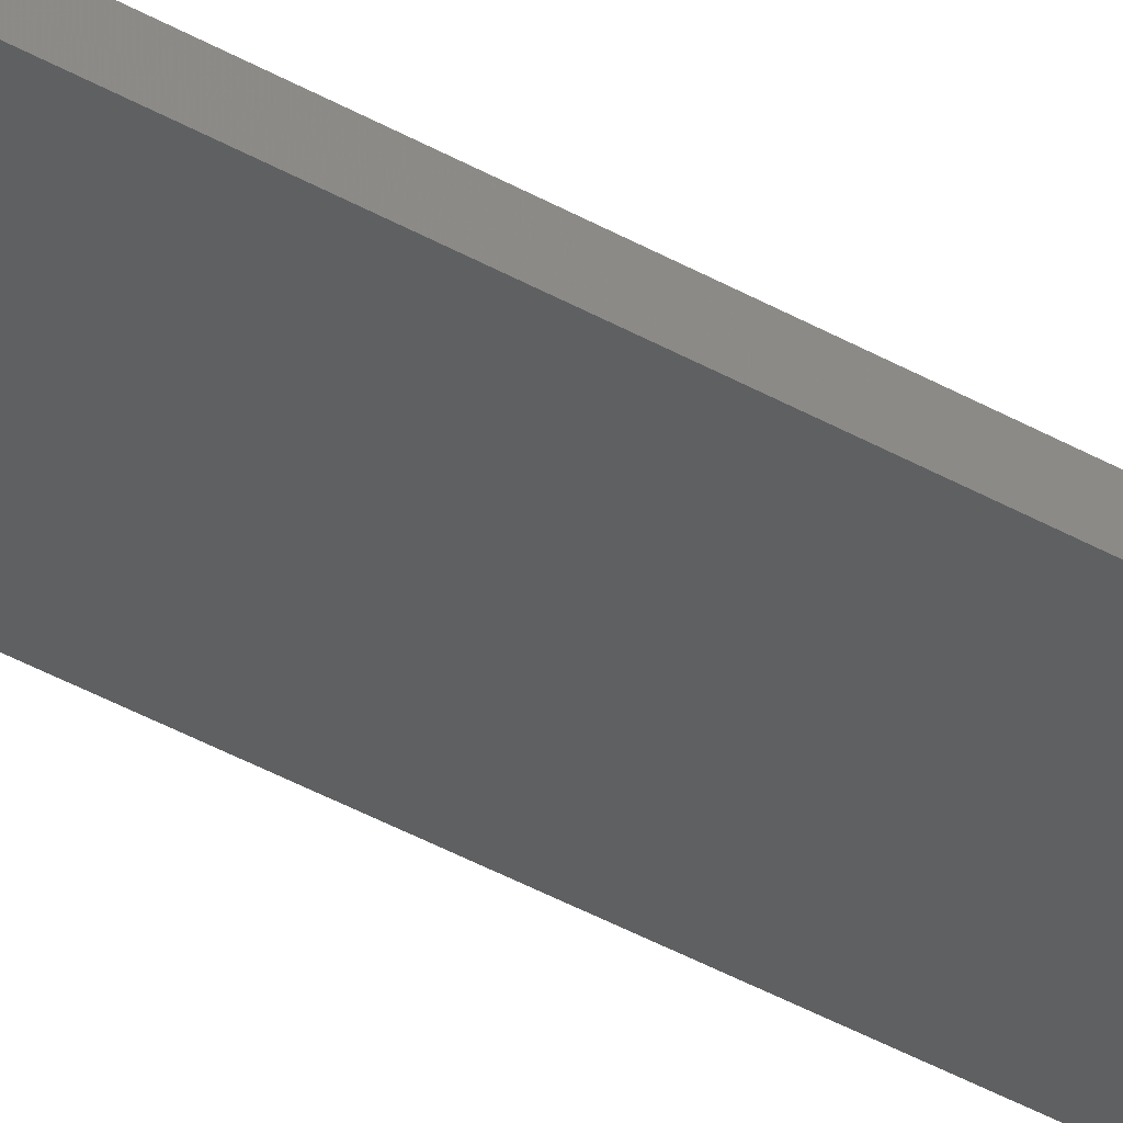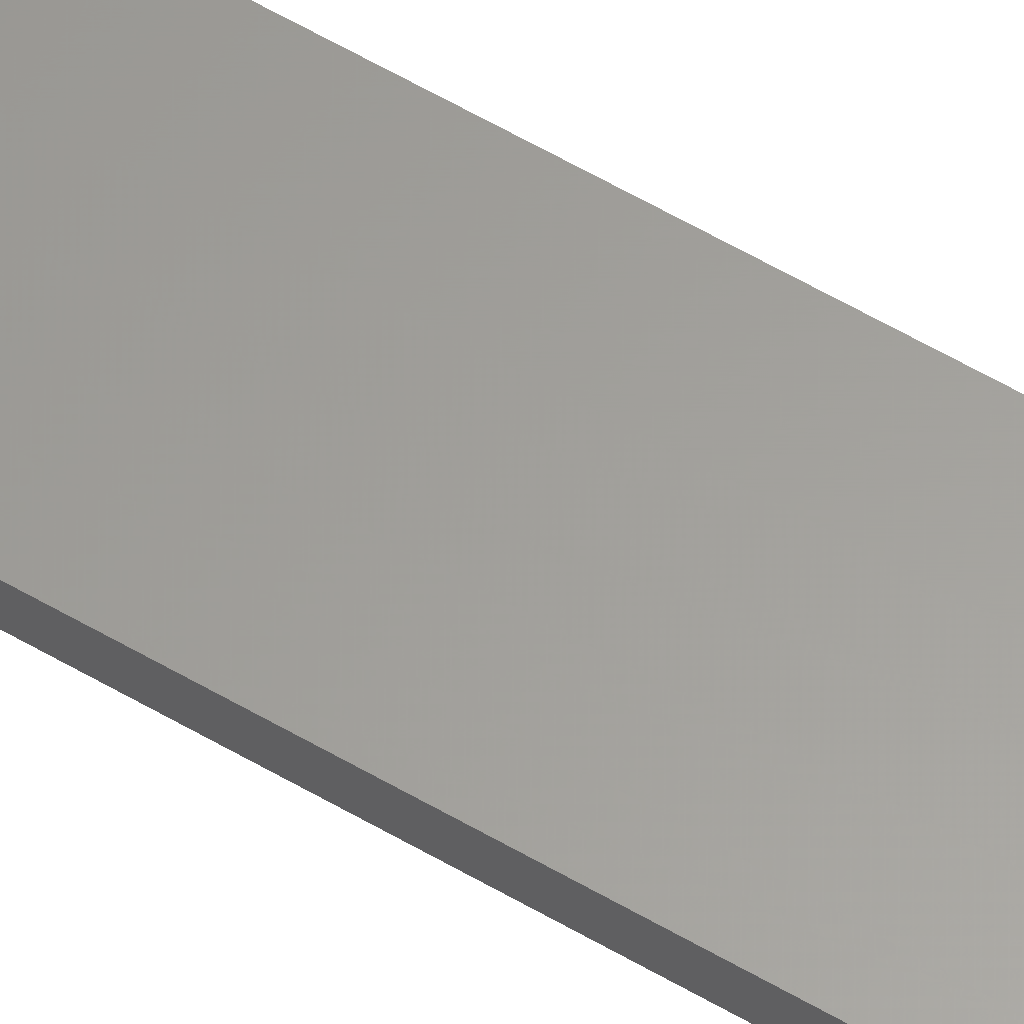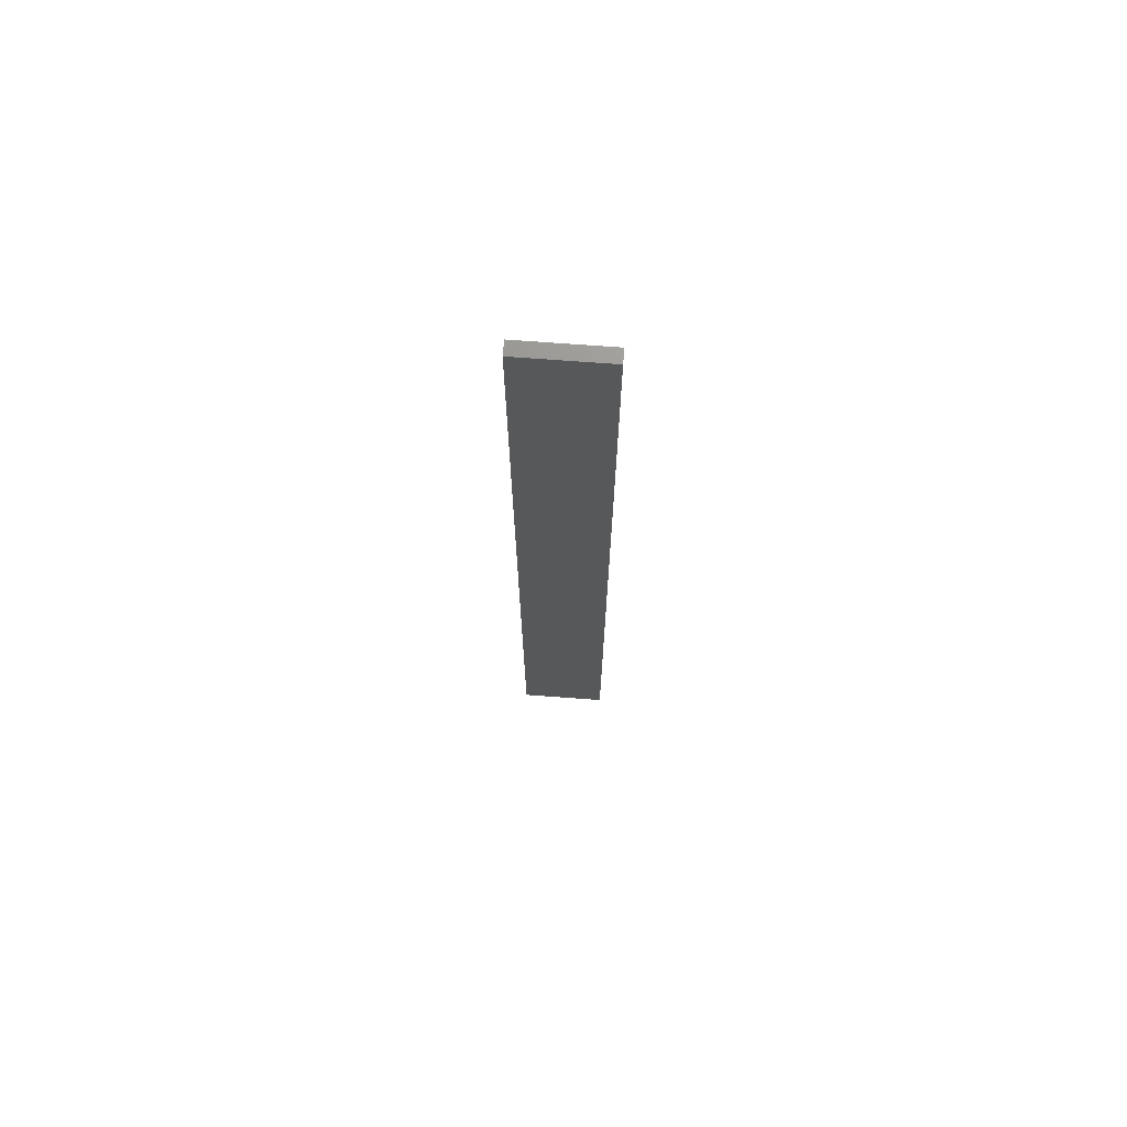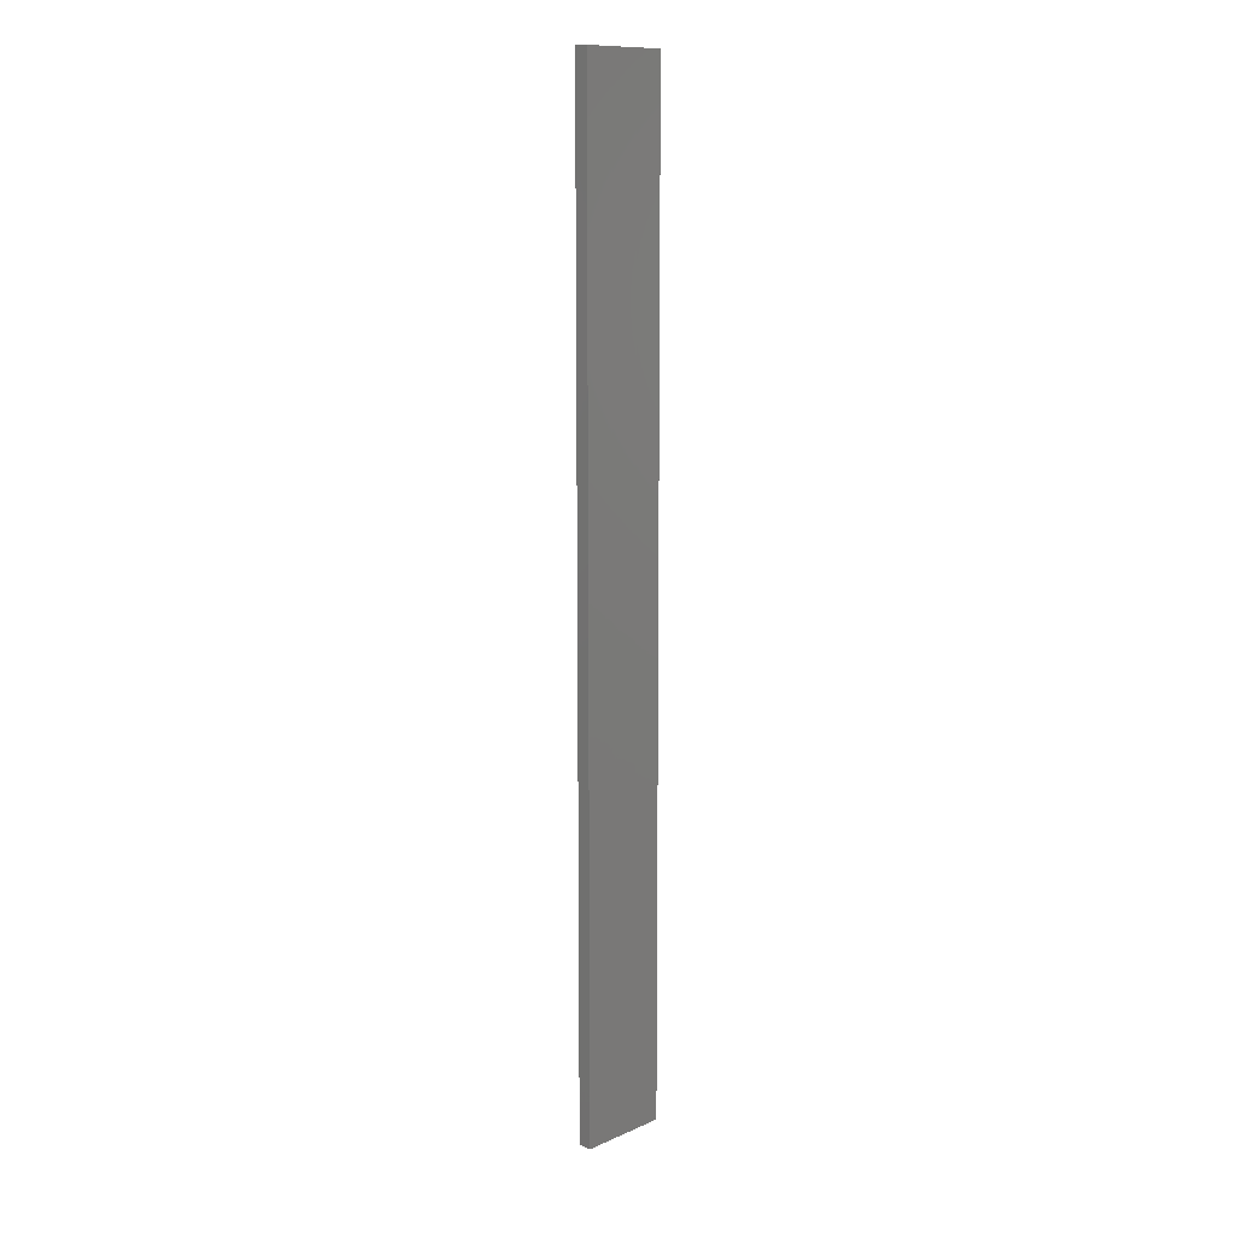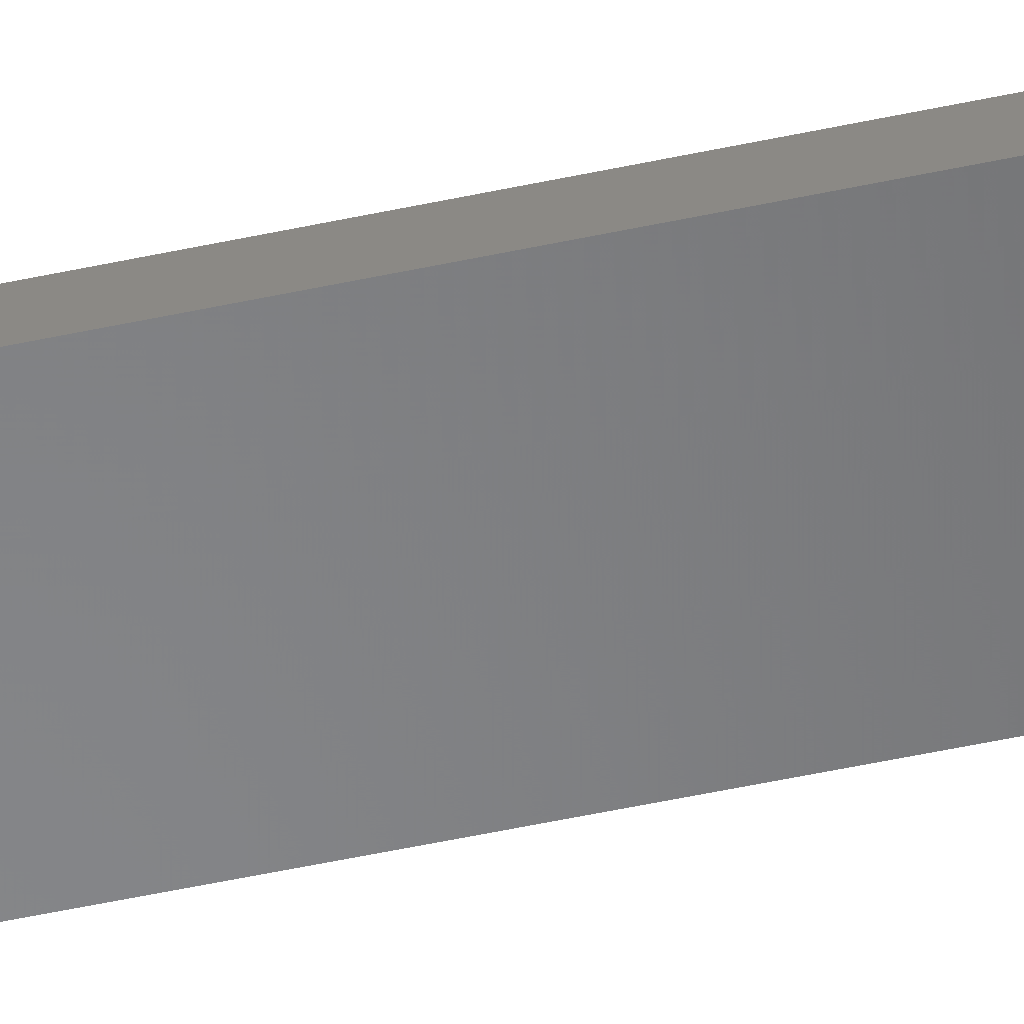
<metadata>
{"format":"stl","ext":"stl","renderer":"f3d","projection":"perspective","resolution":1024,"background":"white","views":[{"elev":-39.4,"azim":-125.6,"up":"+Y"},{"elev":61.0,"azim":120.6,"up":"+Y"},{"elev":71.5,"azim":-176.0,"up":"+Z"},{"elev":12.0,"azim":-45.8,"up":"+Z"},{"elev":-53.2,"azim":-77.0,"up":"+Y"}]}
</metadata>
<code>
# stl→obj: 16 verts, 28 faces
v -0.1898 4.301 -133.1
v -0.08144 4.3 -133.1
v -0.08144 4.3 -136.7
v -0.1898 4.301 -136.7
v -0.2981 4.301 -136.7
v -0.2981 4.301 -133.1
v -0.4064 4.301 -133.1
v -0.4064 4.301 -136.7
v -0.4065 4.251 -136.7
v -0.4065 4.251 -133.1
v -0.08172 4.25 -136.7
v -0.08172 4.25 -133.1
v -0.19 4.251 -136.7
v -0.19 4.251 -133.1
v -0.2983 4.251 -133.1
v -0.2983 4.251 -136.7
f 1 2 3
f 1 3 4
f 1 4 5
f 6 1 5
f 7 5 8
f 7 6 5
f 7 9 10
f 8 9 7
f 11 12 13
f 12 14 13
f 13 15 16
f 14 15 13
f 16 10 9
f 15 10 16
f 12 11 2
f 11 3 2
f 16 9 8
f 5 16 8
f 4 13 16
f 4 16 5
f 3 11 13
f 3 13 4
f 10 15 7
f 15 6 7
f 14 1 15
f 15 1 6
f 12 2 14
f 14 2 1

</code>
